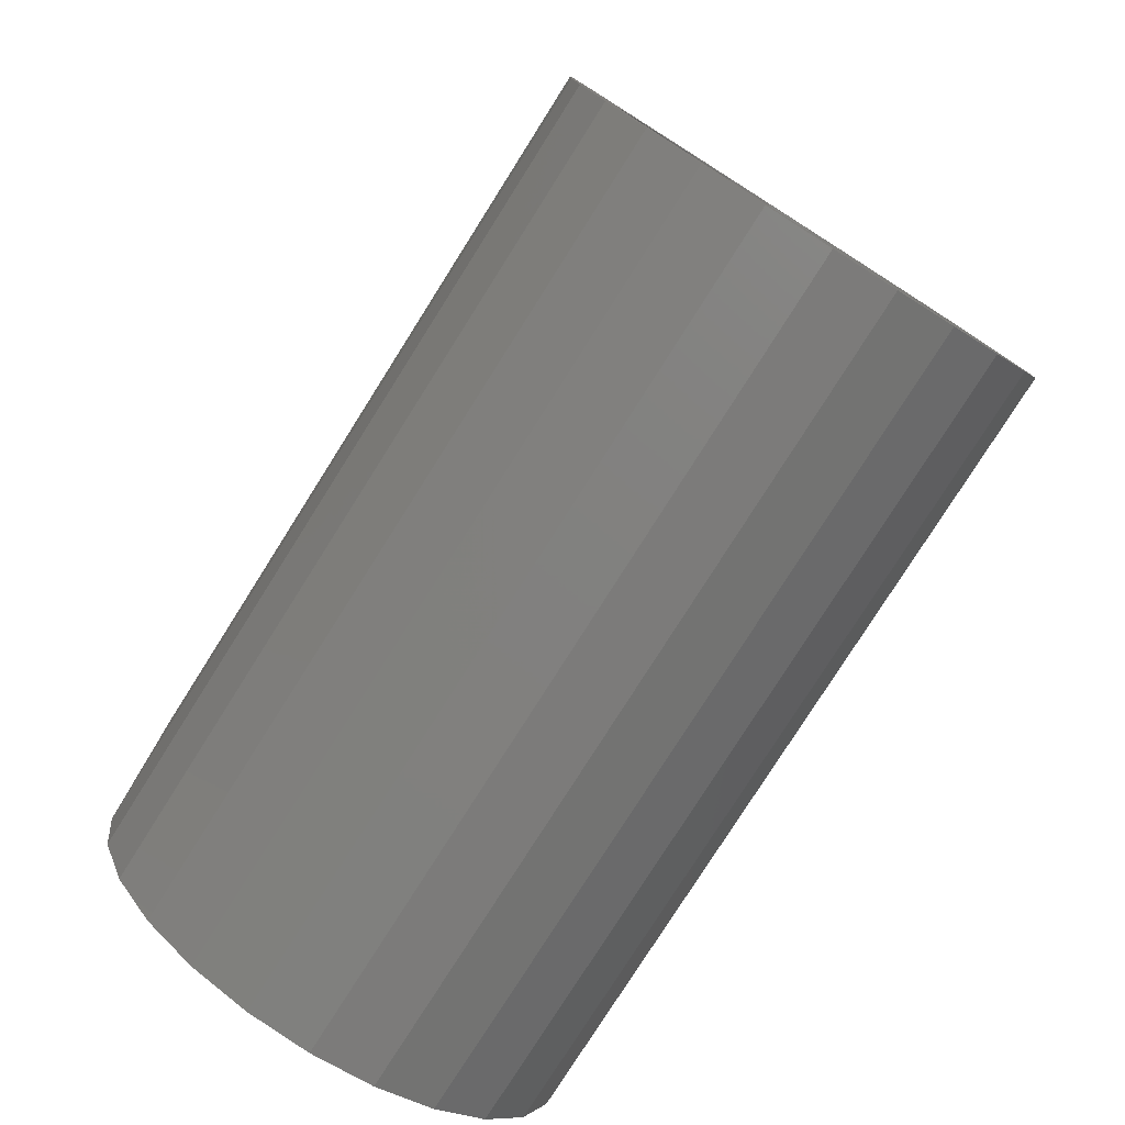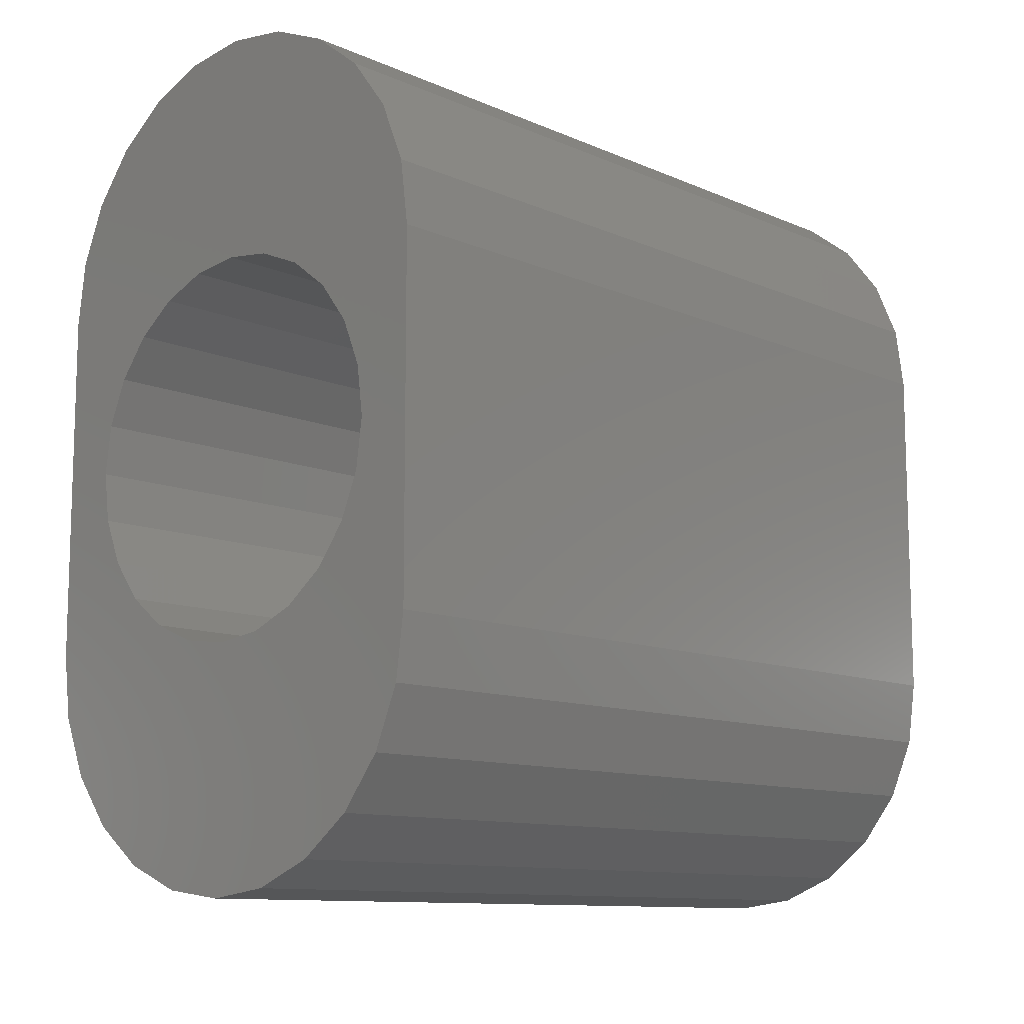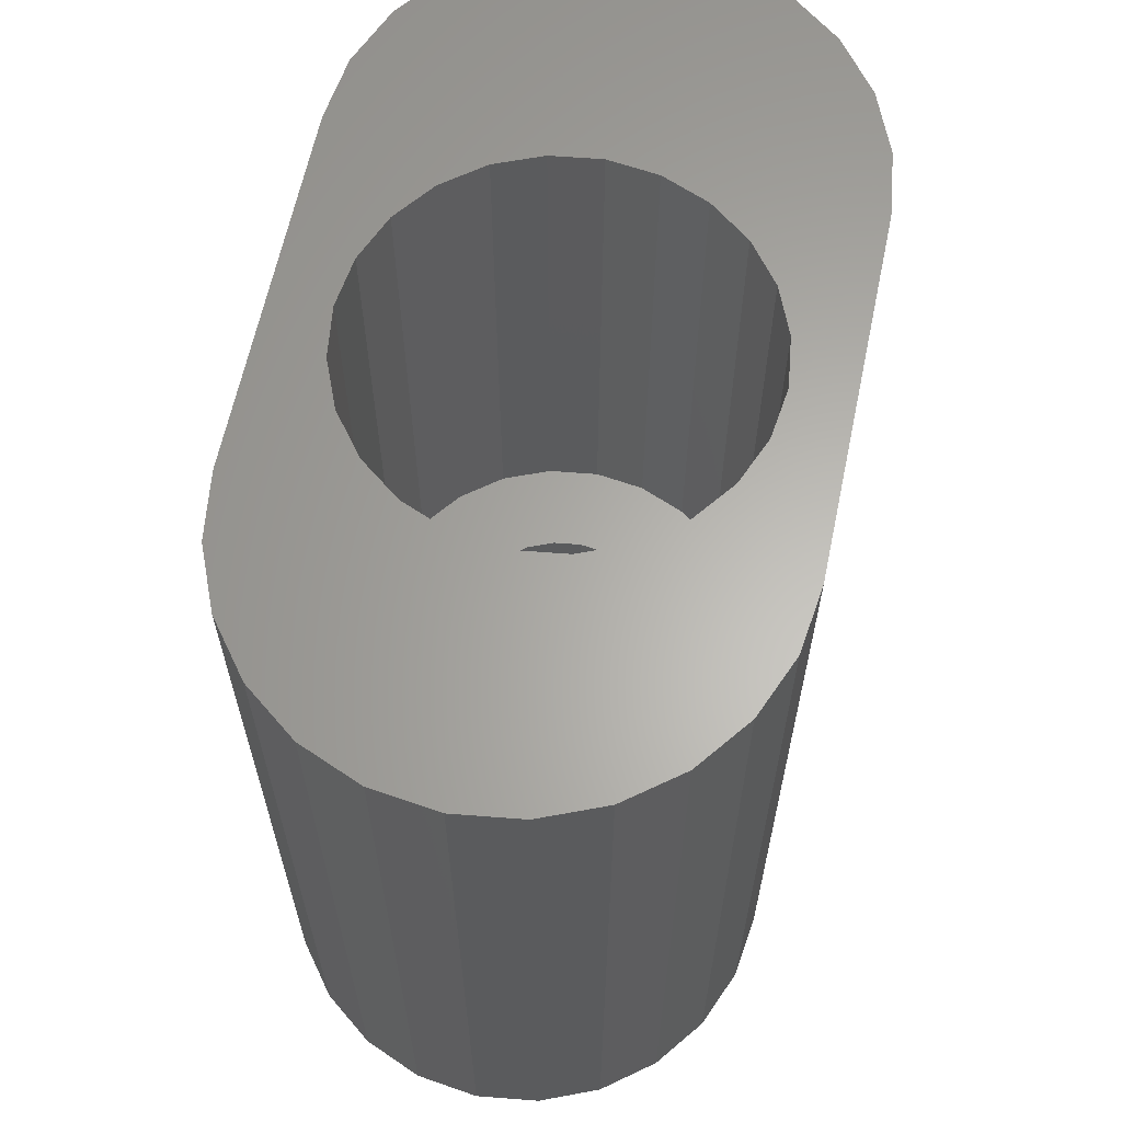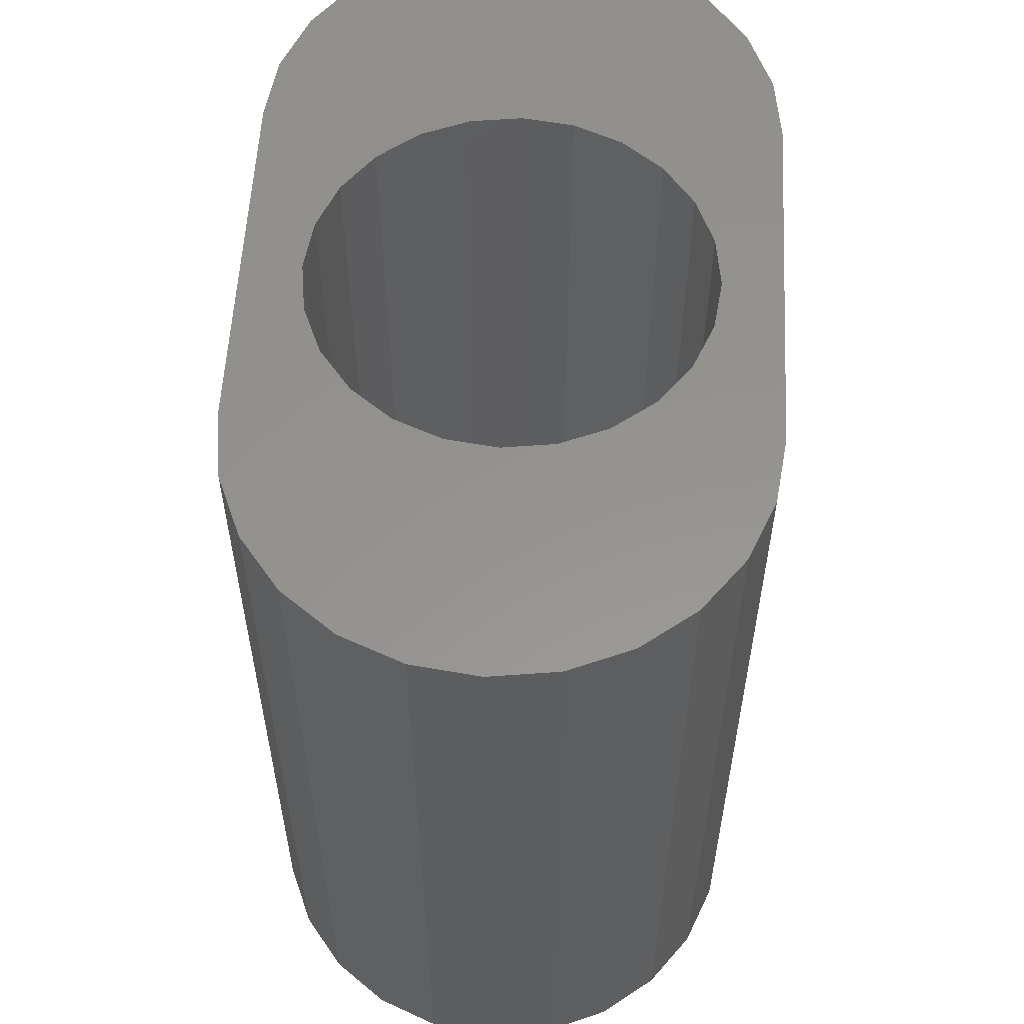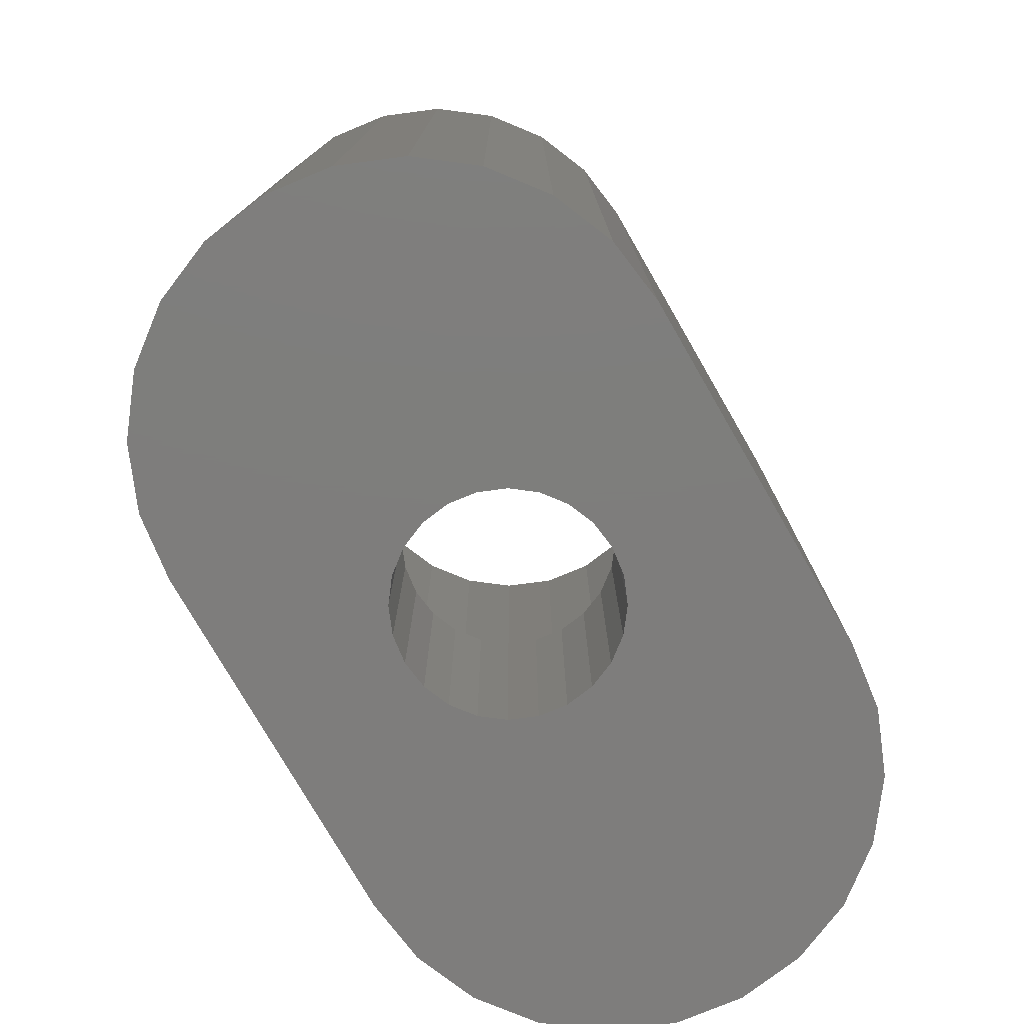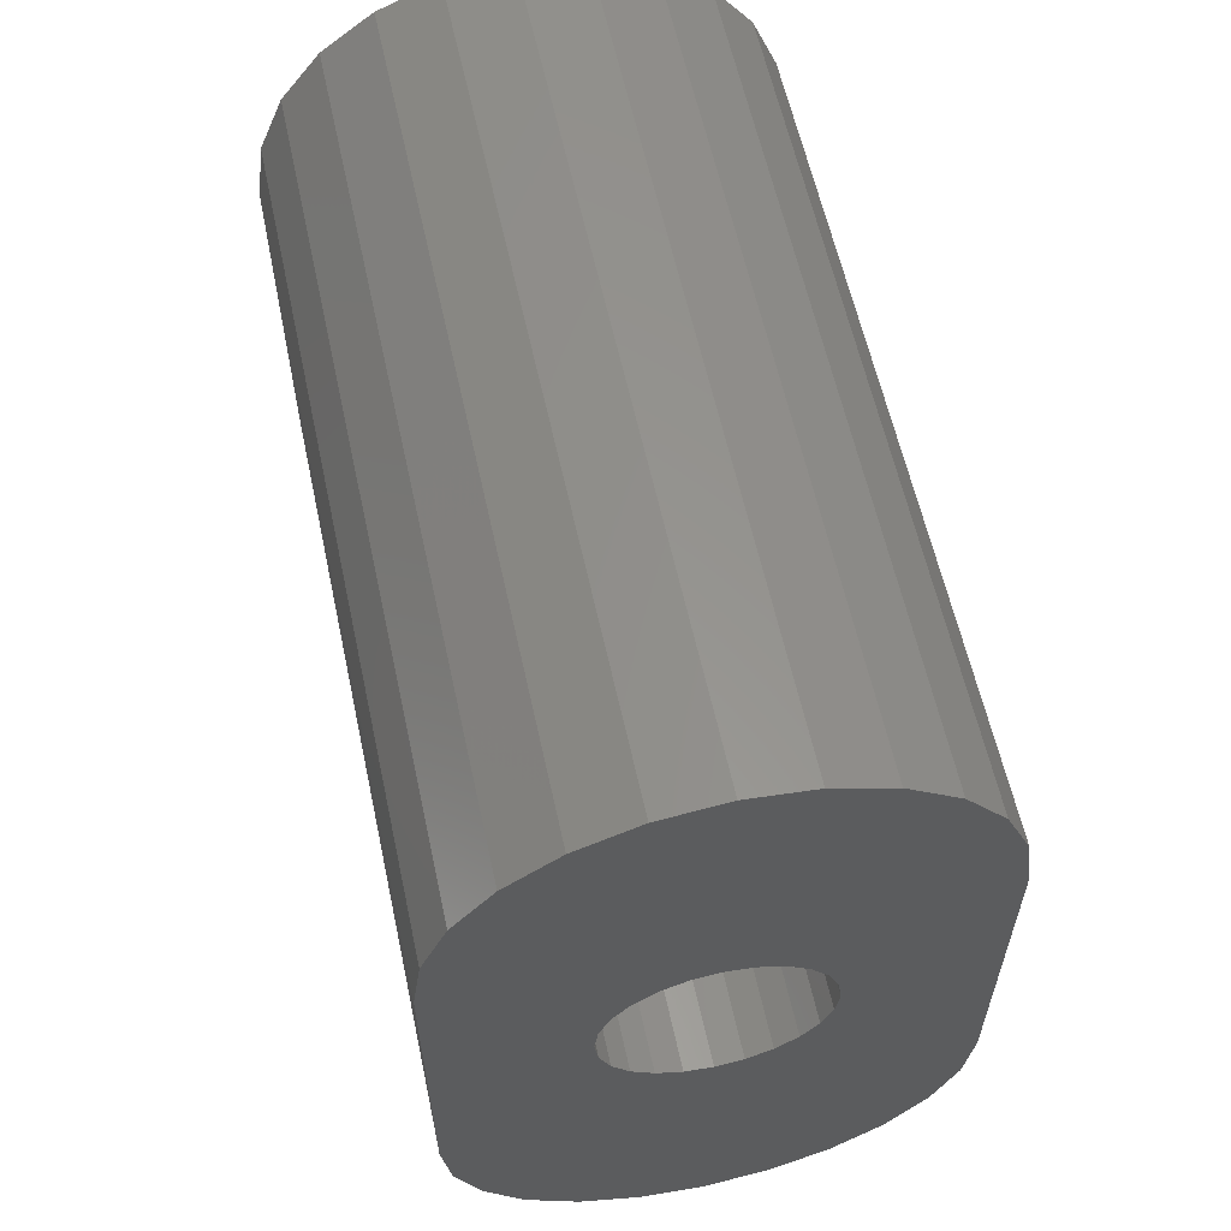
<metadata>
{"format":"stl","ext":"stl","renderer":"f3d","projection":"perspective","resolution":1024,"background":"white","views":[{"elev":-78.5,"azim":147.7,"up":"+Z"},{"elev":-10.9,"azim":-137.1,"up":"+Z"},{"elev":63.4,"azim":11.9,"up":"+Y"},{"elev":57.0,"azim":3.1,"up":"+Y"},{"elev":-77.4,"azim":30.0,"up":"+Y"},{"elev":59.8,"azim":-12.2,"up":"+Z"}]}
</metadata>
<code>
# stl→obj: 148 verts, 296 faces
v 14.5 -19.95 11
v 14.5 -19.95 16
v 14.5 -8.45 11
v 14.5 -8.45 16
v 14.62 -19.95 16.91
v 14.62 -8.45 16.91
v 14.97 -19.95 17.75
v 14.97 -8.45 17.75
v 15.53 -19.95 18.47
v 15.53 -8.45 18.47
v 16.25 -19.95 19.03
v 16.25 -8.45 19.03
v 17.09 -19.95 19.38
v 17.09 -8.45 19.38
v 18 -19.95 19.5
v 18 -8.45 19.5
v 18.91 -19.95 19.38
v 18.91 -8.45 19.38
v 19.75 -19.95 19.03
v 19.75 -8.45 19.03
v 20.47 -19.95 18.47
v 20.47 -8.45 18.47
v 21.03 -19.95 17.75
v 21.03 -8.45 17.75
v 21.38 -19.95 16.91
v 21.38 -8.45 16.91
v 21.5 -19.95 16
v 21.5 -8.45 16
v 21.5 -19.95 11
v 21.5 -8.45 11
v 21.38 -19.95 10.09
v 21.38 -8.45 10.09
v 21.03 -19.95 9.25
v 21.03 -8.45 9.25
v 20.47 -19.95 8.525
v 20.47 -8.45 8.525
v 19.75 -19.95 7.969
v 19.75 -8.45 7.969
v 18.91 -19.95 7.619
v 18.91 -8.45 7.619
v 18 -19.95 7.5
v 18 -8.45 7.5
v 17.09 -19.95 7.619
v 17.09 -8.45 7.619
v 16.25 -19.95 7.969
v 16.25 -8.45 7.969
v 15.53 -19.95 8.525
v 15.53 -8.45 8.525
v 14.97 -19.95 9.25
v 14.97 -8.45 9.25
v 14.62 -19.95 10.09
v 14.62 -8.45 10.09
v 19.3 -19.95 14.35
v 19.06 -19.95 14.66
v 18.75 -19.95 14.9
v 18.39 -19.95 15.05
v 18 -19.95 15.1
v 17.61 -19.95 15.05
v 17.25 -19.95 14.9
v 16.94 -19.95 14.66
v 16.7 -19.95 14.35
v 16.55 -19.95 13.99
v 16.5 -19.95 13.6
v 16.55 -19.95 13.21
v 16.7 -19.95 12.85
v 16.94 -19.95 12.54
v 17.25 -19.95 12.3
v 17.61 -19.95 12.15
v 18 -19.95 12.1
v 18.39 -19.95 12.15
v 18.75 -19.95 12.3
v 19.06 -19.95 12.54
v 19.3 -19.95 12.85
v 19.45 -19.95 13.21
v 19.5 -19.95 13.6
v 19.45 -19.95 13.99
v 20.34 -8.45 14.95
v 19.91 -8.45 15.51
v 20.61 -8.45 14.3
v 19.35 -8.45 15.94
v 18.7 -8.45 16.21
v 18 -8.45 16.3
v 17.3 -8.45 16.21
v 16.65 -8.45 15.94
v 16.09 -8.45 15.51
v 15.66 -8.45 14.95
v 15.39 -8.45 14.3
v 20.7 -8.45 13.6
v 20.61 -8.45 12.9
v 20.34 -8.45 12.25
v 19.91 -8.45 11.69
v 19.35 -8.45 11.26
v 18.7 -8.45 10.99
v 18 -8.45 10.9
v 17.3 -8.45 10.99
v 16.65 -8.45 11.26
v 16.09 -8.45 11.69
v 15.66 -8.45 12.25
v 15.39 -8.45 12.9
v 15.3 -8.45 13.6
v 18.39 -16.4 15.05
v 18 -16.4 15.1
v 18.75 -16.4 14.9
v 19.06 -16.4 14.66
v 19.3 -16.4 14.35
v 19.45 -16.4 13.99
v 19.5 -16.4 13.6
v 19.45 -16.4 13.21
v 19.3 -16.4 12.85
v 19.06 -16.4 12.54
v 18.75 -16.4 12.3
v 18.39 -16.4 12.15
v 18 -16.4 12.1
v 17.61 -16.4 12.15
v 17.25 -16.4 12.3
v 16.94 -16.4 12.54
v 16.7 -16.4 12.85
v 16.55 -16.4 13.21
v 16.5 -16.4 13.6
v 16.55 -16.4 13.99
v 16.7 -16.4 14.35
v 16.94 -16.4 14.66
v 17.25 -16.4 14.9
v 17.61 -16.4 15.05
v 18.7 -16.4 16.21
v 19.35 -16.4 15.94
v 18 -16.4 16.3
v 19.91 -16.4 15.51
v 17.3 -16.4 16.21
v 16.65 -16.4 15.94
v 20.34 -16.4 14.95
v 20.61 -16.4 14.3
v 16.09 -16.4 15.51
v 20.61 -16.4 12.9
v 20.7 -16.4 13.6
v 20.34 -16.4 12.25
v 19.91 -16.4 11.69
v 19.35 -16.4 11.26
v 18.7 -16.4 10.99
v 18 -16.4 10.9
v 16.65 -16.4 11.26
v 16.09 -16.4 11.69
v 15.66 -16.4 12.25
v 17.3 -16.4 10.99
v 15.39 -16.4 12.9
v 15.3 -16.4 13.6
v 15.39 -16.4 14.3
v 15.66 -16.4 14.95
f 1 2 3
f 2 4 3
f 2 5 4
f 5 6 4
f 5 7 6
f 7 8 6
f 7 9 8
f 9 10 8
f 9 11 10
f 11 12 10
f 11 13 12
f 13 14 12
f 13 15 14
f 15 16 14
f 17 18 15
f 15 18 16
f 19 20 17
f 17 20 18
f 21 22 19
f 19 22 20
f 23 24 21
f 21 24 22
f 25 26 23
f 23 26 24
f 27 28 25
f 25 28 26
f 29 30 27
f 27 30 28
f 31 32 29
f 29 32 30
f 33 34 31
f 31 34 32
f 35 36 33
f 33 36 34
f 37 38 35
f 35 38 36
f 39 40 37
f 37 40 38
f 41 42 39
f 39 42 40
f 41 43 42
f 43 44 42
f 43 45 44
f 45 46 44
f 45 47 46
f 47 48 46
f 47 49 48
f 49 50 48
f 49 51 50
f 51 52 50
f 51 1 52
f 1 3 52
f 29 27 53
f 53 27 25
f 53 25 23
f 53 23 21
f 53 21 19
f 53 19 17
f 53 17 15
f 53 15 13
f 53 13 11
f 31 29 53
f 41 39 43
f 43 39 45
f 39 47 45
f 39 37 47
f 37 35 47
f 47 35 49
f 35 51 49
f 35 1 51
f 35 33 1
f 33 31 1
f 7 11 9
f 5 11 7
f 2 11 5
f 1 11 2
f 53 11 54
f 54 11 55
f 55 11 56
f 56 11 57
f 58 57 11
f 59 58 11
f 60 59 11
f 61 60 11
f 1 61 11
f 1 62 61
f 1 63 62
f 1 64 63
f 1 65 64
f 1 66 65
f 1 67 66
f 31 67 1
f 31 68 67
f 31 69 68
f 31 70 69
f 31 71 70
f 31 72 71
f 31 73 72
f 31 74 73
f 31 75 74
f 31 53 76
f 31 76 75
f 77 78 28
f 78 26 28
f 79 77 28
f 78 24 26
f 78 80 24
f 80 22 24
f 80 20 22
f 80 18 20
f 80 16 18
f 30 79 28
f 80 14 16
f 80 12 14
f 80 10 12
f 34 30 32
f 36 30 34
f 38 30 36
f 40 30 38
f 42 30 40
f 42 44 30
f 44 46 30
f 46 48 30
f 48 50 30
f 50 52 30
f 6 8 10
f 4 6 10
f 3 4 10
f 80 81 10
f 81 82 10
f 83 10 82
f 84 10 83
f 85 10 84
f 86 10 85
f 87 10 86
f 3 10 87
f 52 3 87
f 30 88 79
f 30 89 88
f 30 90 89
f 30 91 90
f 30 92 91
f 93 92 30
f 52 93 30
f 52 94 93
f 52 95 94
f 52 96 95
f 52 97 96
f 52 98 97
f 52 99 98
f 52 87 100
f 52 100 99
f 56 57 101
f 57 102 101
f 55 56 103
f 56 101 103
f 54 55 104
f 55 103 104
f 53 54 105
f 54 104 105
f 76 53 106
f 53 105 106
f 75 76 107
f 76 106 107
f 74 75 108
f 75 107 108
f 73 74 109
f 74 108 109
f 72 73 110
f 73 109 110
f 71 72 111
f 72 110 111
f 70 71 112
f 71 111 112
f 69 70 113
f 70 112 113
f 69 114 68
f 69 113 114
f 68 115 67
f 68 114 115
f 67 116 66
f 67 115 116
f 66 117 65
f 66 116 117
f 65 118 64
f 65 117 118
f 64 119 63
f 64 118 119
f 63 120 62
f 63 119 120
f 62 121 61
f 62 120 121
f 61 122 60
f 61 121 122
f 60 123 59
f 60 122 123
f 59 124 58
f 59 123 124
f 58 102 57
f 58 124 102
f 101 125 126
f 101 127 125
f 101 126 128
f 101 129 127
f 101 130 129
f 131 101 128
f 132 101 131
f 101 133 130
f 134 132 135
f 136 132 134
f 137 132 136
f 138 132 137
f 139 132 138
f 140 132 139
f 141 142 143
f 144 141 143
f 144 143 145
f 144 145 146
f 144 146 147
f 144 147 148
f 132 103 101
f 132 104 103
f 132 105 104
f 106 105 132
f 107 106 132
f 108 107 132
f 109 108 132
f 140 109 132
f 140 110 109
f 140 144 110
f 101 102 133
f 148 133 102
f 148 102 124
f 123 148 124
f 122 148 123
f 121 148 122
f 120 148 121
f 119 148 120
f 118 148 119
f 144 148 118
f 144 118 117
f 144 117 116
f 144 116 115
f 144 115 114
f 144 114 113
f 144 113 112
f 144 112 111
f 144 111 110
f 125 127 82
f 125 82 81
f 126 125 81
f 126 81 80
f 128 126 80
f 128 80 78
f 131 128 78
f 131 78 77
f 132 131 77
f 132 77 79
f 135 132 79
f 135 79 88
f 134 135 88
f 134 88 89
f 136 134 89
f 136 89 90
f 137 136 90
f 137 90 91
f 138 137 91
f 138 91 92
f 139 138 92
f 139 92 93
f 140 139 93
f 140 93 94
f 140 94 144
f 144 94 95
f 144 95 141
f 141 95 96
f 141 96 142
f 142 96 97
f 142 97 143
f 143 97 98
f 143 98 145
f 145 98 99
f 145 99 146
f 146 99 100
f 146 100 147
f 147 100 87
f 147 87 148
f 148 87 86
f 148 86 133
f 133 86 85
f 133 85 130
f 130 85 84
f 130 84 129
f 129 84 83
f 129 83 127
f 127 83 82

</code>
